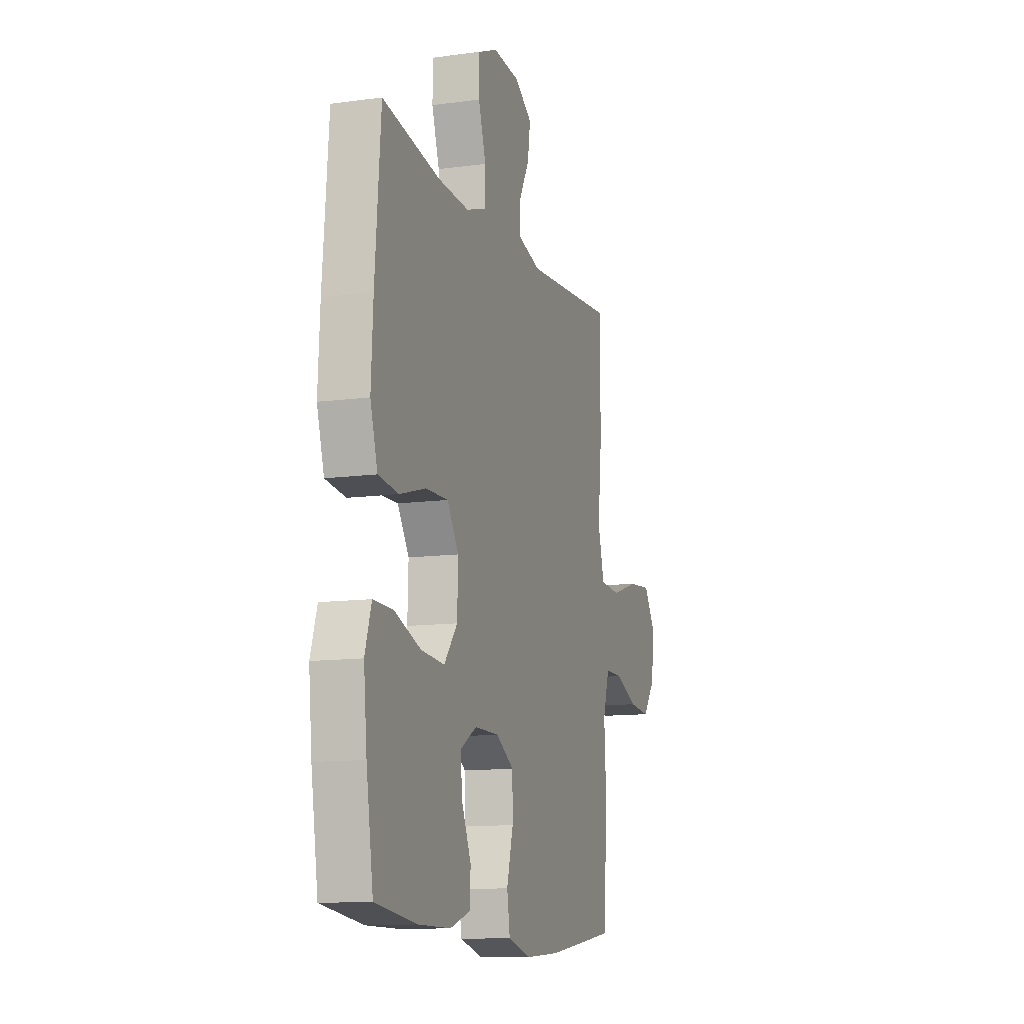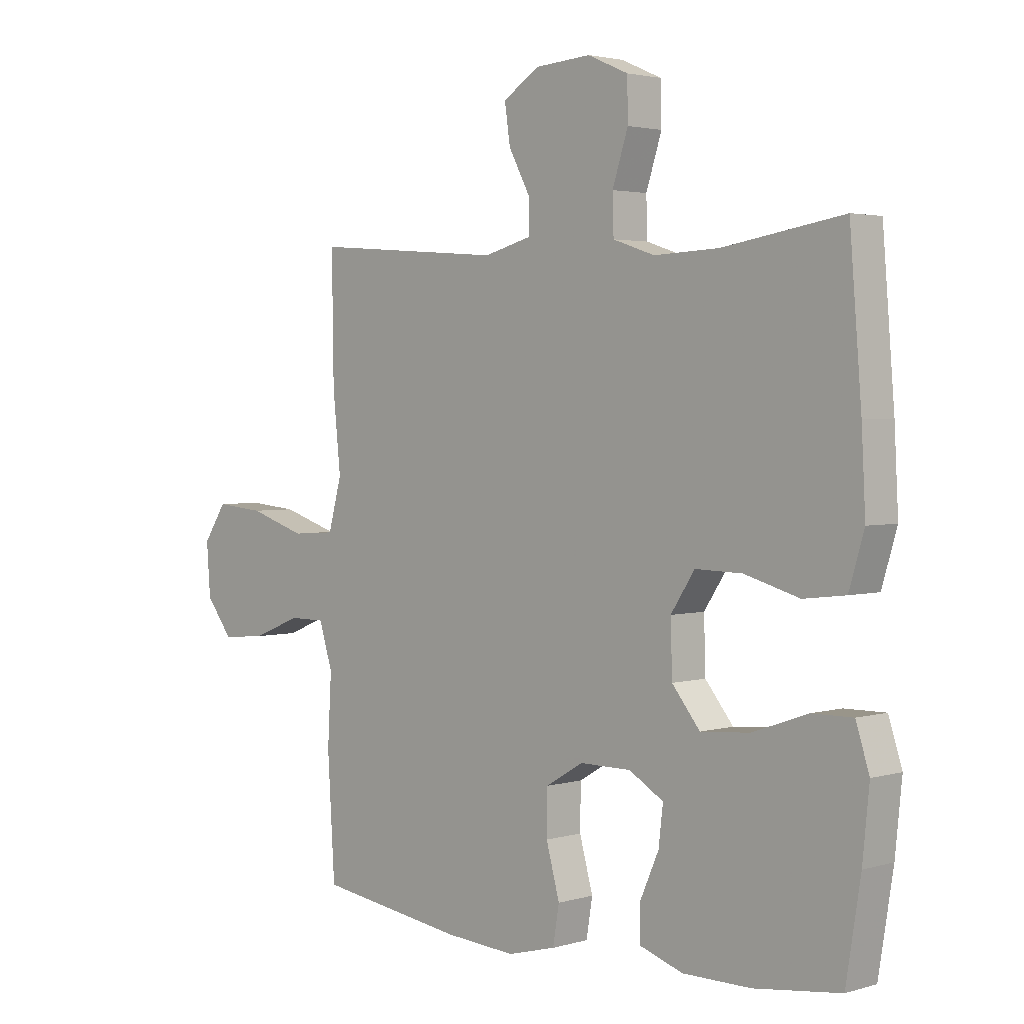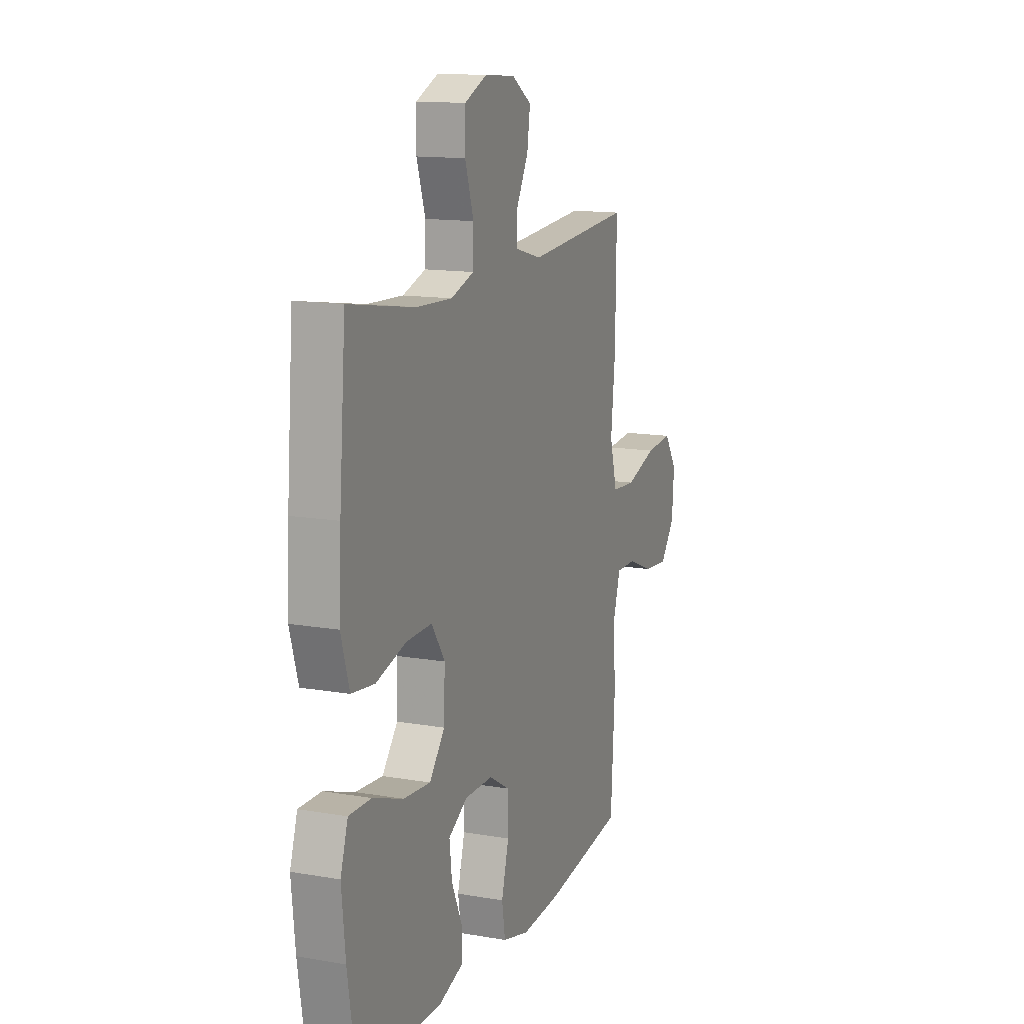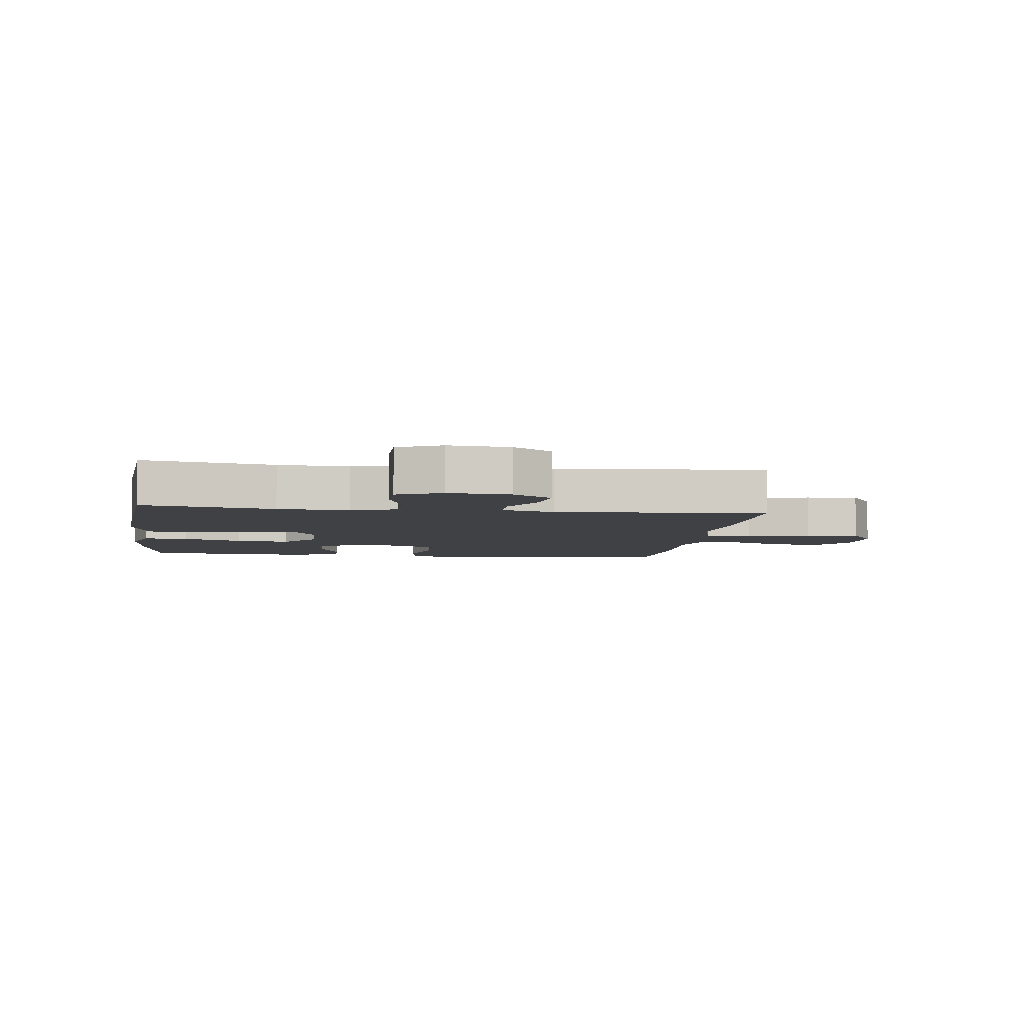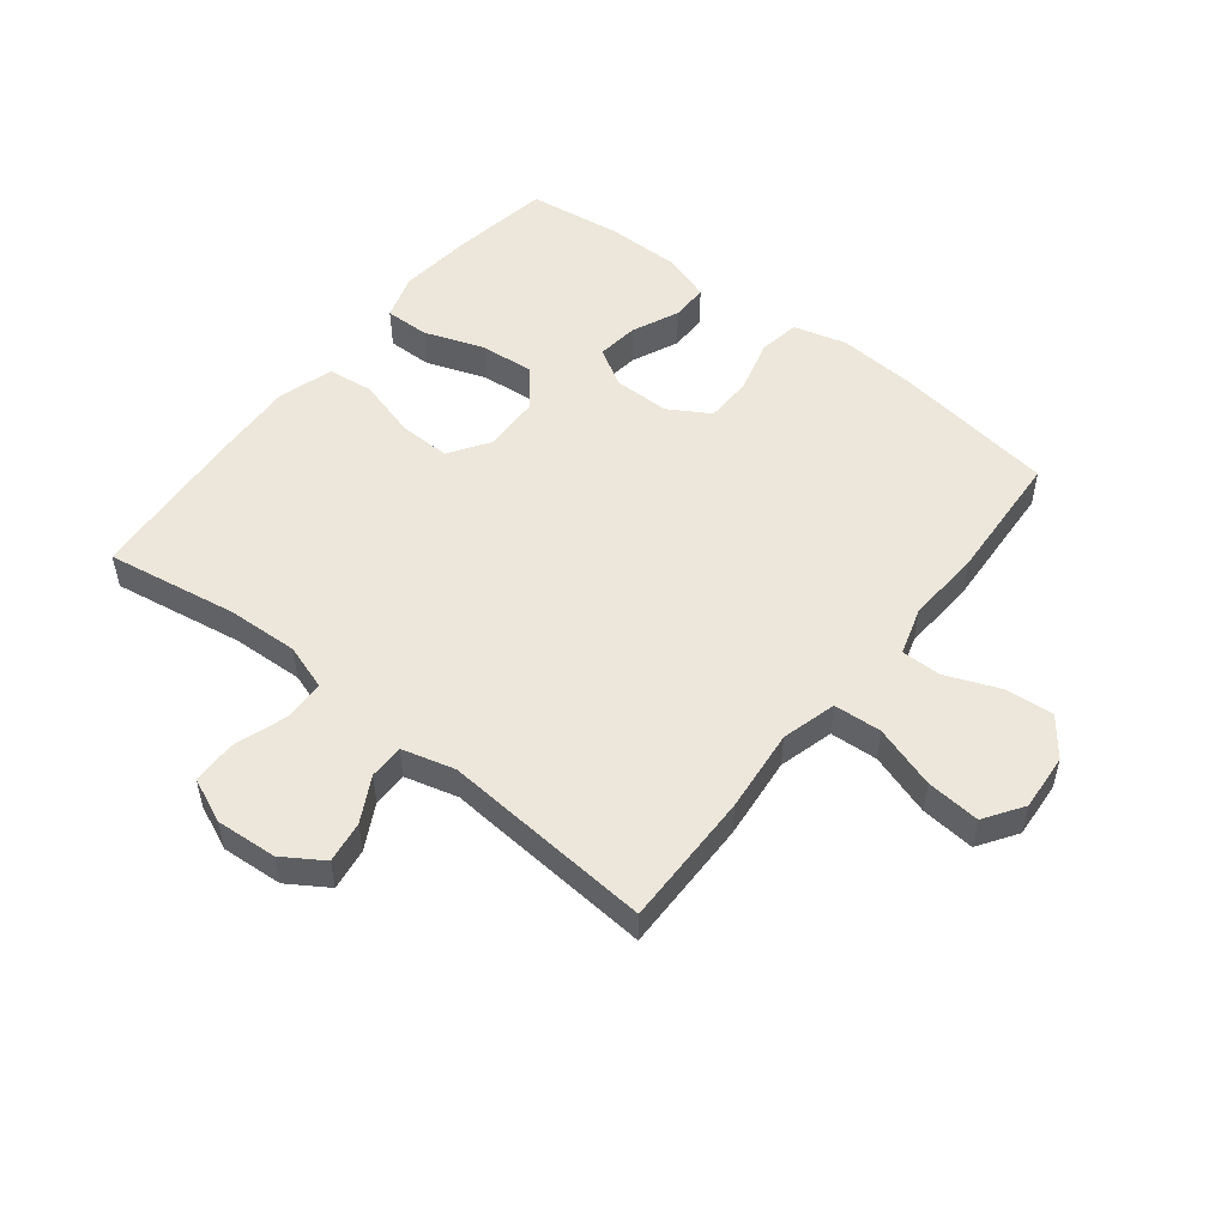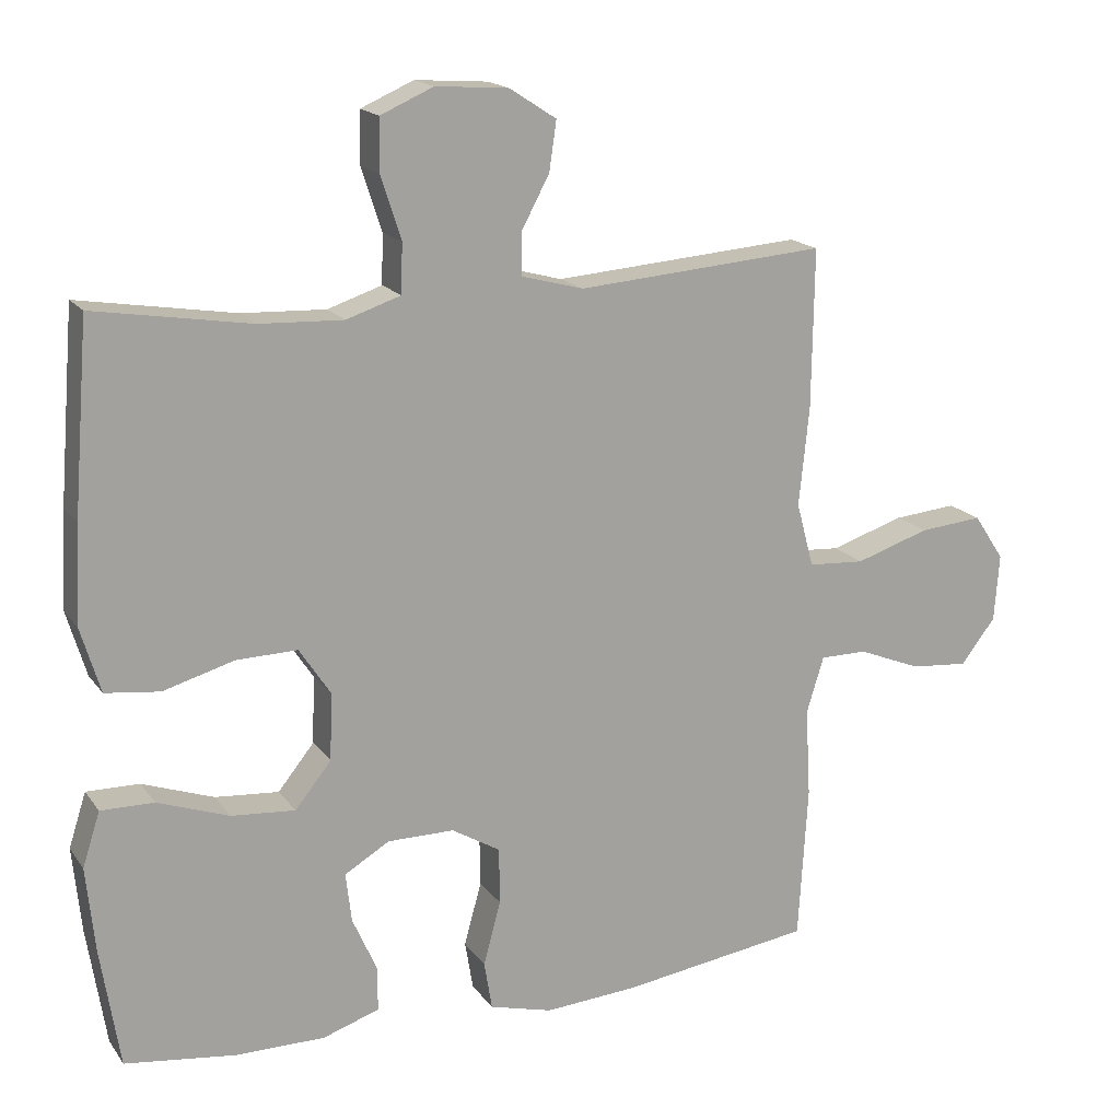
<metadata>
{"format":"obj","ext":"obj","renderer":"f3d","projection":"perspective","resolution":1024,"background":"white","views":[{"elev":-11.9,"azim":-72.1,"up":"+Z"},{"elev":2.7,"azim":-135.1,"up":"+Z"},{"elev":13.6,"azim":-68.7,"up":"+Z"},{"elev":-5.4,"azim":-7.7,"up":"+Y"},{"elev":52.0,"azim":38.3,"up":"+Y"},{"elev":17.1,"azim":-24.0,"up":"+Z"}]}
</metadata>
<code>
v -0.5 0.07 -0.5
v -0.526 0.07 -0.336
v -0.538 0.07 -0.217
v -0.514 0.07 -0.142
v -0.441 0.07 -0.143
v -0.342 0.07 -0.178
v -0.254 0.07 -0.185
v -0.204 0.07 -0.123
v -0.201 0.07 -0.03
v -0.244 0.07 0.035
v -0.328 0.07 0.033
v -0.426 0.07 0.005
v -0.501 0.07 0.014
v -0.528 0.07 0.104
v -0.521 0.07 0.239
v -0.5 0.07 0.5
v -0.285 0.07 0.465
v -0.169 0.07 0.46
v -0.094 0.07 0.485
v -0.092 0.07 0.553
v -0.12 0.07 0.639
v -0.119 0.07 0.711
v -0.046 0.07 0.743
v 0.054 0.07 0.736
v 0.119 0.07 0.694
v 0.109 0.07 0.626
v 0.07 0.07 0.553
v 0.07 0.07 0.496
v 0.156 0.07 0.473
v 0.5 0.07 0.5
v 0.497 0.07 0.28
v 0.483 0.07 0.144
v 0.507 0.07 0.055
v 0.585 0.07 0.05
v 0.687 0.07 0.083
v 0.775 0.07 0.091
v 0.817 0.07 0.028
v 0.81 0.07 -0.065
v 0.762 0.07 -0.127
v 0.682 0.07 -0.12
v 0.595 0.07 -0.085
v 0.53 0.07 -0.085
v 0.506 0.07 -0.163
v 0.513 0.07 -0.286
v 0.5 0.07 -0.5
v 0.236 0.07 -0.538
v 0.108 0.07 -0.547
v 0.021 0.07 -0.524
v 0.01 0.07 -0.457
v 0.034 0.07 -0.369
v 0.033 0.07 -0.291
v -0.034 0.07 -0.251
v -0.126 0.07 -0.251
v -0.188 0.07 -0.288
v -0.18 0.07 -0.356
v -0.146 0.07 -0.433
v -0.146 0.07 -0.494
v -0.224 0.07 -0.52
v -0.346 0.07 -0.52
v -0.5 0 -0.5
v -0.526 0 -0.336
v -0.538 0 -0.217
v -0.514 0 -0.142
v -0.441 0 -0.143
v -0.342 0 -0.178
v -0.254 0 -0.185
v -0.204 0 -0.123
v -0.201 0 -0.03
v -0.244 0 0.035
v -0.328 0 0.033
v -0.426 0 0.005
v -0.501 0 0.014
v -0.528 0 0.104
v -0.521 0 0.239
v -0.5 0 0.5
v -0.285 0 0.465
v -0.169 0 0.46
v -0.094 0 0.485
v -0.092 0 0.553
v -0.12 0 0.639
v -0.119 0 0.711
v -0.046 0 0.743
v 0.054 0 0.736
v 0.119 0 0.694
v 0.109 0 0.626
v 0.07 0 0.553
v 0.07 0 0.496
v 0.156 0 0.473
v 0.5 0 0.5
v 0.497 0 0.28
v 0.483 0 0.144
v 0.507 0 0.055
v 0.585 0 0.05
v 0.687 0 0.083
v 0.775 0 0.091
v 0.817 0 0.028
v 0.81 0 -0.065
v 0.762 0 -0.127
v 0.682 0 -0.12
v 0.595 0 -0.085
v 0.53 0 -0.085
v 0.506 0 -0.163
v 0.513 0 -0.286
v 0.5 0 -0.5
v 0.236 0 -0.538
v 0.108 0 -0.547
v 0.021 0 -0.524
v 0.01 0 -0.457
v 0.034 0 -0.369
v 0.033 0 -0.291
v -0.034 0 -0.251
v -0.126 0 -0.251
v -0.188 0 -0.288
v -0.18 0 -0.356
v -0.146 0 -0.433
v -0.146 0 -0.494
v -0.224 0 -0.52
v -0.346 0 -0.52
f 4 5 6
f 3 4 6
f 2 3 6
f 1 2 6
f 59 1 6
f 58 59 6
f 57 58 6
f 56 57 6
f 55 56 6
f 54 55 6 7
f 53 54 7 8
f 52 53 8 9
f 51 52 9 10
f 48 49 50
f 47 48 50
f 46 47 50
f 45 46 50
f 44 45 50
f 43 44 50
f 42 43 50 51
f 39 40 41
f 38 39 41
f 37 38 41
f 36 37 41
f 35 36 41
f 34 35 41
f 33 34 41 42
f 42 51 10
f 33 42 10
f 32 33 10
f 32 10 11
f 31 32 11
f 30 31 11
f 29 30 11
f 25 26 27
f 24 25 27
f 23 24 27
f 22 23 27
f 21 22 27
f 20 21 27
f 19 20 27 28
f 13 14 15
f 12 13 15
f 11 12 15
f 29 11 15
f 28 29 15
f 19 28 15
f 18 19 15
f 15 16 17
f 15 17 18
f 65 64 63
f 65 63 62
f 65 62 61
f 65 61 60
f 65 60 118
f 65 118 117
f 65 117 116
f 65 116 115
f 65 115 114
f 66 65 114 113
f 67 66 113 112
f 68 67 112 111
f 69 68 111 110
f 109 108 107
f 109 107 106
f 109 106 105
f 109 105 104
f 109 104 103
f 109 103 102
f 110 109 102 101
f 100 99 98
f 100 98 97
f 100 97 96
f 100 96 95
f 100 95 94
f 100 94 93
f 101 100 93 92
f 69 110 101
f 69 101 92
f 69 92 91
f 70 69 91
f 70 91 90
f 70 90 89
f 70 89 88
f 86 85 84
f 86 84 83
f 86 83 82
f 86 82 81
f 86 81 80
f 86 80 79
f 87 86 79 78
f 74 73 72
f 74 72 71
f 74 71 70
f 74 70 88
f 74 88 87
f 74 87 78
f 74 78 77
f 76 75 74
f 77 76 74
f 1 60 61 2
f 2 61 62 3
f 3 62 63 4
f 4 63 64 5
f 5 64 65 6
f 6 65 66 7
f 7 66 67 8
f 8 67 68 9
f 9 68 69 10
f 10 69 70 11
f 11 70 71 12
f 12 71 72 13
f 13 72 73 14
f 14 73 74 15
f 15 74 75 16
f 16 75 76 17
f 17 76 77 18
f 18 77 78 19
f 19 78 79 20
f 20 79 80 21
f 21 80 81 22
f 22 81 82 23
f 23 82 83 24
f 24 83 84 25
f 25 84 85 26
f 26 85 86 27
f 27 86 87 28
f 28 87 88 29
f 29 88 89 30
f 30 89 90 31
f 31 90 91 32
f 32 91 92 33
f 33 92 93 34
f 34 93 94 35
f 35 94 95 36
f 36 95 96 37
f 37 96 97 38
f 38 97 98 39
f 39 98 99 40
f 40 99 100 41
f 41 100 101 42
f 42 101 102 43
f 43 102 103 44
f 44 103 104 45
f 45 104 105 46
f 46 105 106 47
f 47 106 107 48
f 48 107 108 49
f 49 108 109 50
f 50 109 110 51
f 51 110 111 52
f 52 111 112 53
f 53 112 113 54
f 54 113 114 55
f 55 114 115 56
f 56 115 116 57
f 57 116 117 58
f 58 117 118 59
f 59 118 60 1

</code>
